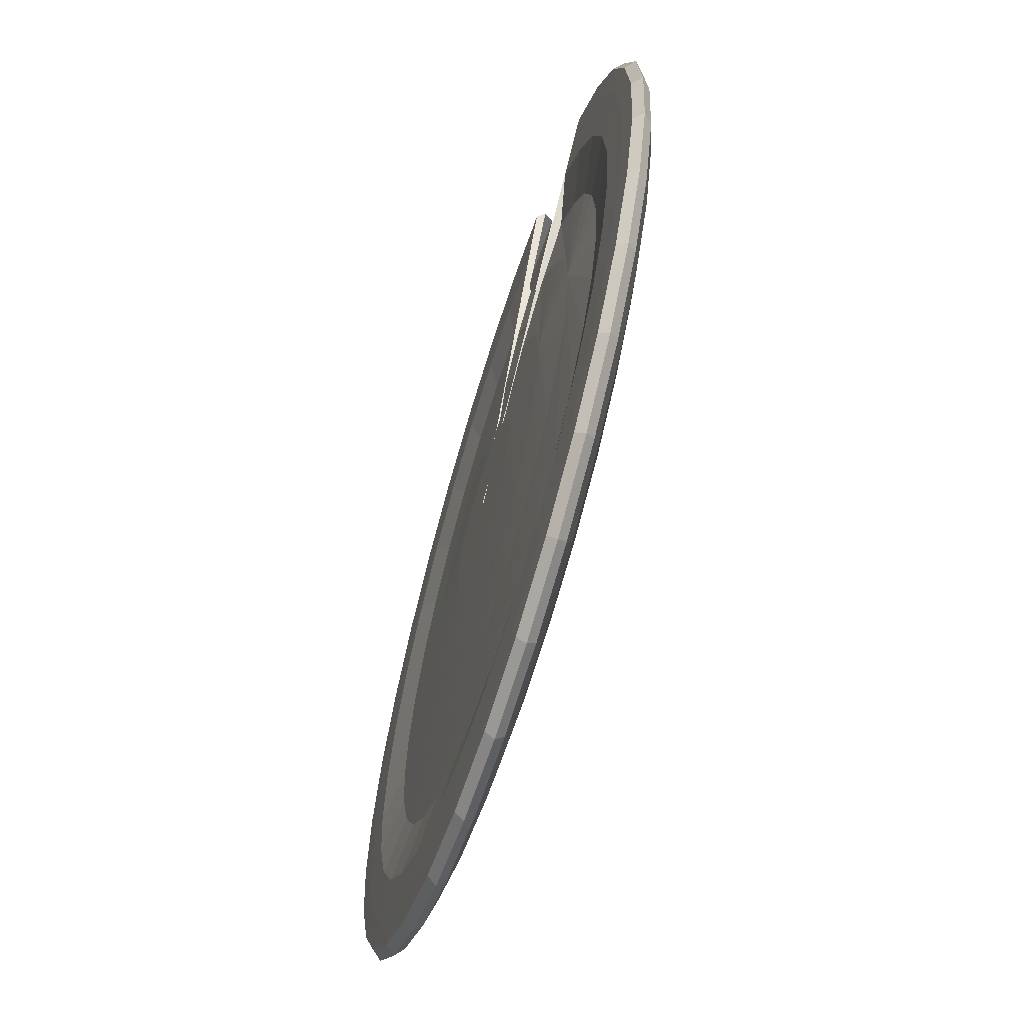
<metadata>
{"format":"obj","ext":"obj","renderer":"f3d","projection":"perspective","resolution":1024,"background":"white","views":[{"elev":-65.1,"azim":-107.2,"up":"+Z"}]}
</metadata>
<code>
o Sphere
v -0.1951 0.1321 0
v -0.3827 0.1264 0
v -0.5556 0.1172 0
v -0.7071 0.1048 0
v -0.8315 0.1219 0
v -0.9239 0.1208 0
v -0.9808 0.1195 0
v -1 0.1 0
v -0.9808 0.08049 0
v -0.9239 0.06173 0
v -0.8315 0.04444 0
v -0.7071 0.02929 0
v -0.5556 0.01685 0
v -0.3827 0.007612 0
v -0.1951 0.001921 0
v -0.1913 0.1321 -0.03806
v -0.3753 0.1264 -0.07466
v -0.5449 0.1172 -0.1084
v -0.6935 0.1048 -0.1379
v -0.8155 0.1219 -0.1622
v -0.9061 0.1208 -0.1802
v -0.9619 0.1195 -0.1913
v -0.9808 0.1 -0.1951
v -0.9619 0.08049 -0.1913
v -0.9061 0.06173 -0.1802
v -0.8155 0.04444 -0.1622
v -0.6935 0.02929 -0.1379
v -0.5449 0.01685 -0.1084
v -0.3753 0.007612 -0.07466
v -0.1913 0.001921 -0.03806
v -0.1802 0.1321 -0.07466
v -0.3536 0.1264 -0.1464
v -0.5133 0.1172 -0.2126
v -0.6533 0.1048 -0.2706
v -0.7682 0.1219 -0.3182
v -0.8536 0.1208 -0.3536
v -0.9061 0.1195 -0.3753
v -0.9239 0.1 -0.3827
v -0.9061 0.08049 -0.3753
v -0.8536 0.06173 -0.3536
v -0.7682 0.04444 -0.3182
v -0.6533 0.02929 -0.2706
v -0.5133 0.01685 -0.2126
v -0.3536 0.007612 -0.1464
v -0.1802 0.001921 -0.07466
v -0.1622 0.1321 -0.1084
v -0.3182 0.1264 -0.2126
v -0.4619 0.1172 -0.3087
v -0.5879 0.1048 -0.3928
v -0.6913 0.1219 -0.4619
v -0.7682 0.1208 -0.5133
v -0.8155 0.1195 -0.5449
v -0.8315 0.1 -0.5556
v -0.8155 0.08049 -0.5449
v -0.7682 0.06173 -0.5133
v -0.6913 0.04444 -0.4619
v -0.5879 0.02929 -0.3928
v -0.4619 0.01685 -0.3087
v -0.3182 0.007612 -0.2126
v -0.1622 0.001921 -0.1084
v -0.1379 0.1321 -0.1379
v -0.2706 0.1264 -0.2706
v -0.3928 0.1172 -0.3928
v -0.5 0.1048 -0.5
v -0.5879 0.1219 -0.5879
v -0.6533 0.1208 -0.6533
v -0.6935 0.1195 -0.6935
v -0.7071 0.1 -0.7071
v -0.6935 0.08049 -0.6935
v -0.6533 0.06173 -0.6533
v -0.5879 0.04444 -0.5879
v -0.5 0.02929 -0.5
v -0.3928 0.01685 -0.3928
v -0.2706 0.007612 -0.2706
v -0.1379 0.001921 -0.1379
v -0.1084 0.1321 -0.1622
v -0.2126 0.1264 -0.3182
v -0.3087 0.1172 -0.4619
v -0.3928 0.1048 -0.5879
v -0.4619 0.1219 -0.6913
v -0.5133 0.1208 -0.7682
v -0.5449 0.1195 -0.8155
v -0.5556 0.1 -0.8315
v -0.5449 0.08049 -0.8155
v -0.5133 0.06173 -0.7682
v -0.4619 0.04444 -0.6913
v -0.3928 0.02929 -0.5879
v -0.3087 0.01685 -0.4619
v -0.2126 0.007612 -0.3182
v -0.1084 0.001921 -0.1622
v -0.07466 0.1321 -0.1802
v -0.1464 0.1264 -0.3536
v -0.2126 0.1172 -0.5133
v -0.2706 0.1048 -0.6533
v -0.3182 0.1219 -0.7682
v -0.3536 0.1208 -0.8536
v -0.3753 0.1195 -0.9061
v -0.3827 0.1 -0.9239
v -0.3753 0.08049 -0.9061
v -0.3536 0.06173 -0.8536
v -0.3182 0.04444 -0.7682
v -0.2706 0.02929 -0.6533
v -0.2126 0.01685 -0.5133
v -0.1464 0.007612 -0.3536
v -0.07466 0.001921 -0.1802
v -0.03806 0.1321 -0.1913
v -0.07466 0.1264 -0.3753
v -0.1084 0.1172 -0.5449
v -0.1379 0.1048 -0.6935
v -0.1622 0.1219 -0.8155
v -0.1802 0.1208 -0.9061
v -0.1913 0.1195 -0.9619
v -0.1951 0.1 -0.9808
v -0.1913 0.08049 -0.9619
v -0.1802 0.06173 -0.9061
v -0.1622 0.04444 -0.8155
v -0.1379 0.02929 -0.6935
v -0.1084 0.01685 -0.5449
v -0.07466 0.007612 -0.3753
v -0.03806 0.001921 -0.1913
v 0 0.1321 -0.1951
v 0 0.1264 -0.3827
v 0 0.1172 -0.5556
v 0 0.1048 -0.7071
v 0 0.1219 -0.8315
v 0 0.1208 -0.9239
v 0 0.1195 -0.9808
v 0 0.1 -1
v 0 0.08049 -0.9808
v 0 0.06173 -0.9239
v 0 0.04444 -0.8315
v 0 0.02929 -0.7071
v 0 0.01685 -0.5556
v 0 0.007612 -0.3827
v 0 0.001921 -0.1951
v 0.03806 0.1321 -0.1913
v 0.07466 0.1264 -0.3753
v 0.1084 0.1172 -0.5449
v 0.1379 0.1048 -0.6935
v 0.1622 0.1219 -0.8155
v 0.1802 0.1208 -0.9061
v 0.1913 0.1195 -0.9619
v 0.1951 0.1 -0.9808
v 0.1913 0.08049 -0.9619
v 0.1802 0.06173 -0.9061
v 0.1622 0.04444 -0.8155
v 0.1379 0.02929 -0.6935
v 0.1084 0.01685 -0.5449
v 0.07466 0.007612 -0.3753
v 0.03806 0.001921 -0.1913
v 0.07466 0.1321 -0.1802
v 0.1464 0.1264 -0.3536
v 0.2126 0.1172 -0.5133
v 0.2706 0.1048 -0.6533
v 0.3182 0.1219 -0.7682
v 0.3536 0.1208 -0.8536
v 0.3753 0.1195 -0.9061
v 0.3827 0.1 -0.9239
v 0.3753 0.08049 -0.9061
v 0.3536 0.06173 -0.8536
v 0.3182 0.04444 -0.7682
v 0.2706 0.02929 -0.6533
v 0.2126 0.01685 -0.5133
v 0.1464 0.007612 -0.3536
v 0.07466 0.001921 -0.1802
v 0.1084 0.1321 -0.1622
v 0.2126 0.1264 -0.3182
v 0.3087 0.1172 -0.4619
v 0.3928 0.1048 -0.5879
v 0.4619 0.1219 -0.6913
v 0.5133 0.1208 -0.7682
v 0.5449 0.1195 -0.8155
v 0.5556 0.1 -0.8315
v 0.5449 0.08049 -0.8155
v 0.5133 0.06173 -0.7682
v 0.4619 0.04444 -0.6913
v 0.3928 0.02929 -0.5879
v 0.3087 0.01685 -0.4619
v 0.2126 0.007612 -0.3182
v 0.1084 0.001921 -0.1622
v 0.1379 0.1321 -0.1379
v 0.2706 0.1264 -0.2706
v 0.3928 0.1172 -0.3928
v 0.5 0.1048 -0.5
v 0.5879 0.1219 -0.5879
v 0.6533 0.1208 -0.6533
v 0.6935 0.1195 -0.6935
v 0.7071 0.1 -0.7071
v 0.6935 0.08049 -0.6935
v 0.6533 0.06173 -0.6533
v 0.5879 0.04444 -0.5879
v 0.5 0.02929 -0.5
v 0.3928 0.01685 -0.3928
v 0.2706 0.007612 -0.2706
v 0.1379 0.001921 -0.1379
v 0.1622 0.1321 -0.1084
v 0.3182 0.1264 -0.2126
v 0.4619 0.1172 -0.3087
v 0.5879 0.1048 -0.3928
v 0.6913 0.1219 -0.4619
v 0.7682 0.1208 -0.5133
v 0.8155 0.1195 -0.5449
v 0.8315 0.1 -0.5556
v 0.8155 0.08049 -0.5449
v 0.7682 0.06173 -0.5133
v 0.6913 0.04444 -0.4619
v 0.5879 0.02929 -0.3928
v 0.4619 0.01685 -0.3087
v 0.3182 0.007612 -0.2126
v 0.1622 0.001921 -0.1084
v 0.1802 0.1321 -0.07466
v 0.3536 0.1264 -0.1464
v 0.5133 0.1172 -0.2126
v 0.6533 0.1048 -0.2706
v 0.7682 0.1219 -0.3182
v 0.8536 0.1208 -0.3536
v 0.9061 0.1195 -0.3753
v 0.9239 0.1 -0.3827
v 0.9061 0.08049 -0.3753
v 0.8536 0.06173 -0.3536
v 0.7682 0.04444 -0.3182
v 0.6533 0.02929 -0.2706
v 0.5133 0.01685 -0.2126
v 0.3536 0.007612 -0.1464
v 0.1802 0.001921 -0.07466
v 0.1913 0.1321 -0.03806
v 0.3753 0.1264 -0.07466
v 0.5449 0.1172 -0.1084
v 0.6935 0.1048 -0.1379
v 0.8155 0.1219 -0.1622
v 0.9061 0.1208 -0.1802
v 0.9619 0.1195 -0.1913
v 0.9808 0.1 -0.1951
v 0.9619 0.08049 -0.1913
v 0.9061 0.06173 -0.1802
v 0.8155 0.04444 -0.1622
v 0.6935 0.02929 -0.1379
v 0.5449 0.01685 -0.1084
v 0.3753 0.007612 -0.07466
v 0.1913 0.001921 -0.03806
v 0.1951 0.1321 0
v 0.3827 0.1264 -0
v 0.5556 0.1172 -0
v 0.7071 0.1048 0
v 0.8315 0.1219 0
v 0.9239 0.1208 -0
v 0.9808 0.1195 0
v 1 0.1 0
v 0.9808 0.08049 0
v 0.9239 0.06173 -0
v 0.8315 0.04444 0
v 0.7071 0.02929 0
v 0.5556 0.01685 0
v 0.3827 0.007612 -0
v 0.1951 0.001921 -0
v 0.1913 0.1321 0.03806
v 0.3753 0.1264 0.07466
v 0.5449 0.1172 0.1084
v 0.6935 0.1048 0.1379
v 0.8155 0.1219 0.1622
v 0.9061 0.1208 0.1802
v 0.9619 0.1195 0.1913
v 0.9808 0.1 0.1951
v 0.9619 0.08049 0.1913
v 0.9061 0.06173 0.1802
v 0.8155 0.04444 0.1622
v 0.6935 0.02929 0.1379
v 0.5449 0.01685 0.1084
v 0.3753 0.007612 0.07466
v 0.1913 0.001921 0.03806
v 0.1802 0.1321 0.07466
v 0.3536 0.1264 0.1464
v 0.5133 0.1172 0.2126
v 0.6533 0.1048 0.2706
v 0.7682 0.1219 0.3182
v 0.8536 0.1208 0.3536
v 0.9061 0.1195 0.3753
v 0.9239 0.1 0.3827
v 0.9061 0.08049 0.3753
v 0.8536 0.06173 0.3536
v 0.7682 0.04444 0.3182
v 0.6533 0.02929 0.2706
v 0.5133 0.01685 0.2126
v 0.3536 0.007612 0.1464
v 0.1802 0.001921 0.07466
v 0.1622 0.1321 0.1084
v 0.3182 0.1264 0.2126
v 0.4619 0.1172 0.3087
v 0.5879 0.1048 0.3928
v 0.6913 0.1219 0.4619
v 0.7682 0.1208 0.5133
v 0.8155 0.1195 0.5449
v 0.8315 0.1 0.5556
v 0.8155 0.08049 0.5449
v 0.7682 0.06173 0.5133
v 0.6913 0.04444 0.4619
v 0.5879 0.02929 0.3928
v 0.4619 0.01685 0.3087
v 0.3182 0.007612 0.2126
v 0.1622 0.001921 0.1084
v 0.1379 0.1321 0.1379
v 0.2706 0.1264 0.2706
v 0.3928 0.1172 0.3928
v 0.5 0.1048 0.5
v 0.5879 0.1219 0.5879
v 0.6533 0.1208 0.6533
v 0.6935 0.1195 0.6935
v 0.7071 0.1 0.7071
v 0.6935 0.08049 0.6935
v 0.6533 0.06173 0.6533
v 0.5879 0.04444 0.5879
v 0.5 0.02929 0.5
v 0.3928 0.01685 0.3928
v 0.2706 0.007612 0.2706
v 0.1379 0.001921 0.1379
v 0.1084 0.1321 0.1622
v 0.2126 0.1264 0.3182
v 0.3087 0.1172 0.4619
v 0.3928 0.1048 0.5879
v 0.4619 0.1219 0.6913
v 0.5133 0.1208 0.7682
v 0.5449 0.1195 0.8155
v 0.5556 0.1 0.8315
v 0.5449 0.08049 0.8155
v 0.5133 0.06173 0.7682
v 0.4619 0.04444 0.6913
v 0.3928 0.02929 0.5879
v 0.3087 0.01685 0.4619
v 0.2126 0.007612 0.3182
v 0.1084 0.001921 0.1622
v 0 0 0
v 0.07466 0.1321 0.1802
v 0.1464 0.1264 0.3536
v 0.2126 0.1172 0.5133
v 0.2706 0.1048 0.6533
v 0.3182 0.1219 0.7682
v 0.3536 0.1208 0.8536
v 0.3753 0.1195 0.9061
v 0.3827 0.1 0.9239
v 0.3753 0.08049 0.9061
v 0.3536 0.06173 0.8536
v 0.3182 0.04444 0.7682
v 0.2706 0.02929 0.6533
v 0.2126 0.01685 0.5133
v 0.1464 0.007612 0.3536
v 0.07466 0.001921 0.1802
v 0.03806 0.1321 0.1913
v 0.07466 0.1264 0.3753
v 0.1084 0.1172 0.5449
v 0.1379 0.1048 0.6935
v 0.1622 0.1219 0.8155
v 0.1802 0.1208 0.9061
v 0.1913 0.1195 0.9619
v 0.1951 0.1 0.9808
v 0.1913 0.08049 0.9619
v 0.1802 0.06173 0.9061
v 0.1622 0.04444 0.8155
v 0.1379 0.02929 0.6935
v 0.1084 0.01685 0.5449
v 0.07466 0.007612 0.3753
v 0.03806 0.001921 0.1913
v 0 0.1321 0.1951
v 0 0.1264 0.3827
v 0 0.1172 0.5556
v 0 0.1048 0.7071
v 0 0.1219 0.8315
v 0 0.1208 0.9239
v 0 0.1195 0.9808
v 0 0.1 1
v 0 0.08049 0.9808
v 0 0.06173 0.9239
v 0 0.04444 0.8315
v 0 0.02929 0.7071
v 0 0.01685 0.5556
v 0 0.007612 0.3827
v 0 0.001921 0.1951
v -0.03806 0.1321 0.1913
v -0.07466 0.1264 0.3753
v -0.1084 0.1172 0.5449
v -0.1379 0.1048 0.6935
v -0.1622 0.1219 0.8155
v -0.1802 0.1208 0.9061
v -0.1913 0.1195 0.9619
v -0.1951 0.1 0.9808
v -0.1913 0.08049 0.9619
v -0.1802 0.06173 0.9061
v -0.1622 0.04444 0.8155
v -0.1379 0.02929 0.6935
v -0.1084 0.01685 0.5449
v -0.07466 0.007612 0.3753
v -0.03806 0.001921 0.1913
v -0.07466 0.1321 0.1802
v -0.1464 0.1264 0.3536
v -0.2126 0.1172 0.5133
v -0.2706 0.1048 0.6533
v -0.3182 0.1219 0.7682
v -0.3536 0.1208 0.8536
v -0.3753 0.1195 0.9061
v -0.3827 0.1 0.9239
v -0.3753 0.08049 0.9061
v -0.3536 0.06173 0.8536
v -0.3182 0.04444 0.7682
v -0.2706 0.02929 0.6533
v -0.2126 0.01685 0.5133
v -0.1464 0.007612 0.3536
v -0.07466 0.001921 0.1802
v -0.1379 0.1321 0.1379
v -0.2706 0.1264 0.2706
v -0.3928 0.1172 0.3928
v -0.5 0.1048 0.5
v -0.6935 0.1195 0.6935
v -0.7071 0.1 0.7071
v -0.6935 0.08049 0.6935
v -0.6533 0.06173 0.6533
v -0.5879 0.04444 0.5879
v -0.5 0.02929 0.5
v -0.3928 0.01685 0.3928
v -0.2706 0.007612 0.2706
v -0.1379 0.001921 0.1379
v -0.1622 0.1321 0.1084
v -0.3182 0.1264 0.2126
v -0.4619 0.1172 0.3087
v -0.5879 0.1048 0.3928
v -0.6913 0.1219 0.4619
v -0.7682 0.1208 0.5133
v -0.8155 0.1195 0.5449
v -0.8315 0.1 0.5556
v -0.8155 0.08049 0.5449
v -0.7682 0.06173 0.5133
v -0.6913 0.04444 0.4619
v -0.5879 0.02929 0.3928
v -0.4619 0.01685 0.3087
v -0.3182 0.007612 0.2126
v -0.1622 0.001921 0.1084
v 0 0.134 0
v -0.1802 0.1321 0.07466
v -0.3536 0.1264 0.1464
v -0.5133 0.1172 0.2126
v -0.6533 0.1048 0.2706
v -0.7682 0.1219 0.3182
v -0.8536 0.1208 0.3536
v -0.9061 0.1195 0.3753
v -0.9239 0.1 0.3827
v -0.9061 0.08049 0.3753
v -0.8536 0.06173 0.3536
v -0.7682 0.04444 0.3182
v -0.6533 0.02929 0.2706
v -0.5133 0.01685 0.2126
v -0.3536 0.007612 0.1464
v -0.1802 0.001921 0.07466
v -0.1913 0.1321 0.03806
v -0.3753 0.1264 0.07466
v -0.5449 0.1172 0.1084
v -0.6935 0.1048 0.1379
v -0.8155 0.1219 0.1622
v -0.9061 0.1208 0.1802
v -0.9619 0.1195 0.1913
v -0.9808 0.1 0.1951
v -0.9619 0.08049 0.1913
v -0.9061 0.06173 0.1802
v -0.8155 0.04444 0.1622
v -0.6935 0.02929 0.1379
v -0.5449 0.01685 0.1084
v -0.3753 0.007612 0.07466
v -0.1913 0.001921 0.03806
v 0 0 0
v -0.1379 0.1321 0.1379
v -0.2706 0.1264 0.2706
v -0.3928 0.1172 0.3928
v -0.5 0.1048 0.5
v -0.5879 0.1219 0.5879
v -0.6533 0.1208 0.6533
v -0.6935 0.1195 0.6935
v -0.7071 0.1 0.7071
v -0.6935 0.08049 0.6935
v -0.6533 0.06173 0.6533
v -0.5879 0.04444 0.5879
v -0.5 0.02929 0.5
v -0.3928 0.01685 0.3928
v -0.2706 0.007612 0.2706
v -0.1379 0.001921 0.1379
v -0.1622 0.1321 0.1084
v -0.3182 0.1264 0.2126
v -0.4619 0.1172 0.3087
v -0.5879 0.1048 0.3928
v -0.6913 0.1219 0.4619
v -0.7682 0.1208 0.5133
v -0.8155 0.1195 0.5449
v -0.8315 0.1 0.5556
v -0.8155 0.08049 0.5449
v -0.7682 0.06173 0.5133
v -0.6913 0.04444 0.4619
v -0.5879 0.02929 0.3928
v -0.4619 0.01685 0.3087
v -0.3182 0.007612 0.2126
v -0.1622 0.001921 0.1084
v 0 0.134 0
f 11 10 25 26
f 7 6 21 22
f 15 14 29 30
f 12 11 26 27
f 8 7 22 23
f 13 12 27 28
f 9 8 23 24
f 5 4 19 20
f 6 5 20 21
f 14 13 28 29
f 10 9 24 25
f 30 29 44 45
f 26 25 40 41
f 22 21 36 37
f 27 26 41 42
f 23 22 37 38
f 20 19 34 35
f 28 27 42 43
f 24 23 38 39
f 25 24 39 40
f 21 20 35 36
f 29 28 43 44
f 44 43 58 59
f 40 39 54 55
f 36 35 50 51
f 37 36 51 52
f 45 44 59 60
f 41 40 55 56
f 42 41 56 57
f 38 37 52 53
f 43 42 57 58
f 39 38 53 54
f 35 34 49 50
f 54 53 68 69
f 50 49 64 65
f 58 57 72 73
f 59 58 73 74
f 55 54 69 70
f 51 50 65 66
f 60 59 74 75
f 56 55 70 71
f 52 51 66 67
f 57 56 71 72
f 53 52 67 68
f 72 71 86 87
f 68 67 82 83
f 73 72 87 88
f 69 68 83 84
f 65 64 79 80
f 66 65 80 81
f 74 73 88 89
f 70 69 84 85
f 71 70 85 86
f 67 66 81 82
f 75 74 89 90
f 90 89 104 105
f 86 85 100 101
f 82 81 96 97
f 83 82 97 98
f 87 86 101 102
f 88 87 102 103
f 84 83 98 99
f 80 79 94 95
f 89 88 103 104
f 85 84 99 100
f 81 80 95 96
f 100 99 114 115
f 96 95 110 111
f 104 103 118 119
f 105 104 119 120
f 101 100 115 116
f 97 96 111 112
f 102 101 116 117
f 98 97 112 113
f 95 94 109 110
f 103 102 117 118
f 99 98 113 114
f 118 117 132 133
f 114 113 128 129
f 110 109 124 125
f 119 118 133 134
f 115 114 129 130
f 111 110 125 126
f 112 111 126 127
f 120 119 134 135
f 116 115 130 131
f 117 116 131 132
f 113 112 127 128
f 132 131 146 147
f 128 127 142 143
f 129 128 143 144
f 125 124 139 140
f 133 132 147 148
f 134 133 148 149
f 130 129 144 145
f 126 125 140 141
f 135 134 149 150
f 131 130 145 146
f 127 126 141 142
f 146 145 160 161
f 142 141 156 157
f 150 149 164 165
f 147 146 161 162
f 143 142 157 158
f 148 147 162 163
f 144 143 158 159
f 140 139 154 155
f 141 140 155 156
f 149 148 163 164
f 145 144 159 160
f 164 163 178 179
f 160 159 174 175
f 156 155 170 171
f 165 164 179 180
f 161 160 175 176
f 157 156 171 172
f 158 157 172 173
f 162 161 176 177
f 163 162 177 178
f 159 158 173 174
f 155 154 169 170
f 170 169 184 185
f 178 177 192 193
f 174 173 188 189
f 175 174 189 190
f 171 170 185 186
f 179 178 193 194
f 180 179 194 195
f 176 175 190 191
f 172 171 186 187
f 177 176 191 192
f 173 172 187 188
f 192 191 206 207
f 188 187 202 203
f 193 192 207 208
f 189 188 203 204
f 185 184 199 200
f 194 193 208 209
f 190 189 204 205
f 186 185 200 201
f 187 186 201 202
f 195 194 209 210
f 191 190 205 206
f 210 209 224 225
f 206 205 220 221
f 202 201 216 217
f 207 206 221 222
f 203 202 217 218
f 204 203 218 219
f 200 199 214 215
f 208 207 222 223
f 209 208 223 224
f 205 204 219 220
f 201 200 215 216
f 216 215 230 231
f 224 223 238 239
f 220 219 234 235
f 221 220 235 236
f 217 216 231 232
f 225 224 239 240
f 222 221 236 237
f 218 217 232 233
f 223 222 237 238
f 219 218 233 234
f 215 214 229 230
f 238 237 252 253
f 234 233 248 249
f 230 229 244 245
f 239 238 253 254
f 235 234 249 250
f 231 230 245 246
f 240 239 254 255
f 236 235 250 251
f 232 231 246 247
f 233 232 247 248
f 237 236 251 252
f 252 251 266 267
f 248 247 262 263
f 245 244 259 260
f 253 252 267 268
f 249 248 263 264
f 250 249 264 265
f 246 245 260 261
f 254 253 268 269
f 255 254 269 270
f 251 250 265 266
f 247 246 261 262
f 262 261 276 277
f 270 269 284 285
f 266 265 280 281
f 267 266 281 282
f 263 262 277 278
f 268 267 282 283
f 264 263 278 279
f 260 259 274 275
f 269 268 283 284
f 265 264 279 280
f 261 260 275 276
f 284 283 298 299
f 280 279 294 295
f 276 275 290 291
f 285 284 299 300
f 281 280 295 296
f 277 276 291 292
f 282 281 296 297
f 278 277 292 293
f 279 278 293 294
f 275 274 289 290
f 283 282 297 298
f 298 297 312 313
f 294 293 308 309
f 290 289 304 305
f 291 290 305 306
f 299 298 313 314
f 295 294 309 310
f 296 295 310 311
f 292 291 306 307
f 300 299 314 315
f 297 296 311 312
f 293 292 307 308
f 308 307 322 323
f 312 311 326 327
f 313 312 327 328
f 309 308 323 324
f 305 304 319 320
f 314 313 328 329
f 310 309 324 325
f 306 305 320 321
f 315 314 329 330
f 311 310 325 326
f 307 306 321 322
f 330 329 345 346
f 326 325 341 342
f 322 321 337 338
f 327 326 342 343
f 323 322 338 339
f 320 319 335 336
f 328 327 343 344
f 324 323 339 340
f 325 324 340 341
f 321 320 336 337
f 329 328 344 345
f 345 344 359 360
f 341 340 355 356
f 337 336 351 352
f 338 337 352 353
f 346 345 360 361
f 342 341 356 357
f 343 342 357 358
f 339 338 353 354
f 344 343 358 359
f 340 339 354 355
f 336 335 350 351
f 355 354 369 370
f 351 350 365 366
f 359 358 373 374
f 360 359 374 375
f 356 355 370 371
f 352 351 366 367
f 361 360 375 376
f 357 356 371 372
f 353 352 367 368
f 358 357 372 373
f 354 353 368 369
f 373 372 387 388
f 369 368 383 384
f 374 373 388 389
f 370 369 384 385
f 366 365 380 381
f 367 366 381 382
f 377 392 393 378 363 348 333 317 302 287 272 257 242 227 212 197 182 167 152 137 122 107 92 77 62 47 32 17 2 452 437 421 483 468 467 482 420 436 451 1 16 31 46 61 76 91 106 121 136 151 166 181 196 211 226 241 256 271 286 301 316 332 347 362
f 375 374 389 390
f 371 370 385 386
f 372 371 386 387
f 368 367 382 383
f 376 375 390 391
f 3 18 33 48 63 78 93 108 123 138 153 168 183 198 213 228 243 258 273 288 303 318 334 349 364 379 394 395 380 365 350 335 319 304 289 274 259 244 229 214 199 184 169 154 139 124 109 94 79 64 49 34 19 4 454 439 423 485 470 469 484 422 438 453
f 391 390 405 406
f 387 386 401 402
f 383 382 397 398
f 384 383 398 399
f 388 387 402 403
f 389 388 403 404
f 385 384 399 400
f 381 380 395 396
f 390 389 404 405
f 386 385 400 401
f 382 381 396 397
f 415 414 476 477
f 419 418 480 481
f 409 408 468 469
f 423 424 486 485
f 427 428 490 489
f 431 432 494 493
f 414 413 475 476
f 418 417 479 480
f 408 407 467 468
f 426 427 489 488
f 430 429 445 446
f 426 425 441 442
f 434 433 449 450
f 431 430 446 447
f 427 426 442 443
f 432 431 447 448
f 428 427 443 444
f 424 423 439 440
f 425 424 440 441
f 433 432 448 449
f 429 428 444 445
f 449 448 463 464
f 445 444 459 460
f 441 440 455 456
f 450 449 464 465
f 446 445 460 461
f 442 441 456 457
f 443 442 457 458
f 447 446 461 462
f 448 447 462 463
f 444 443 458 459
f 440 439 454 455
f 331 15 30
f 331 30 45
f 331 45 60
f 331 60 75
f 331 75 90
f 331 90 105
f 331 105 120
f 331 120 135
f 331 135 150
f 331 150 165
f 331 165 180
f 331 180 195
f 331 195 210
f 331 210 225
f 331 225 240
f 331 240 255
f 331 255 270
f 331 270 285
f 331 285 300
f 331 300 315
f 331 315 330
f 331 330 346
f 331 346 361
f 331 361 376
f 331 376 391
f 331 391 406
f 430 431 493 492
f 331 419 481 466
f 331 434 450
f 331 450 465
f 455 454 4 5
f 463 462 12 13
f 459 458 8 9
f 460 459 9 10
f 456 455 5 6
f 464 463 13 14
f 465 464 14 15
f 461 460 10 11
f 457 456 6 7
f 331 465 15
f 462 461 11 12
f 458 457 7 8
f 478 477 492 493
f 474 473 488 489
f 475 474 489 490
f 471 470 485 486
f 479 478 493 494
f 480 479 494 495
f 476 475 490 491
f 472 471 486 487
f 481 480 495 496
f 477 476 491 492
f 473 472 487 488
f 466 481 496
f 434 331 466 496
f 432 433 495 494
f 428 429 491 490
f 424 425 487 486
f 416 415 477 478
f 412 411 473 474
f 410 409 469 470
f 407 435 497 467
f 433 434 496 495
f 429 430 492 491
f 425 426 488 487
f 417 416 478 479
f 413 412 474 475
f 420 482 467 497 435 392 377 362 347 332 316 301 286 271 256 241 226 211 196 181 166 151 136 121 106 91 76 61 46 31 16 1 451 436
f 435 331 406 405 404 403 402 401 400 385 399 398 397 396 395 394 393 392
f 467 468 469 470 471 472 473 474 475 476 477 478 479 480 481 466 497
f 2 17 32 47 62 77 92 107 122 137 152 167 182 197 212 227 242 257 272 287 302 317 333 348 363 378 393 394 379 364 349 334 318 303 288 273 258 243 228 213 198 183 168 153 138 123 108 93 78 63 48 33 18 3 453 438 422 484 469 468 483 421 437 452

</code>
